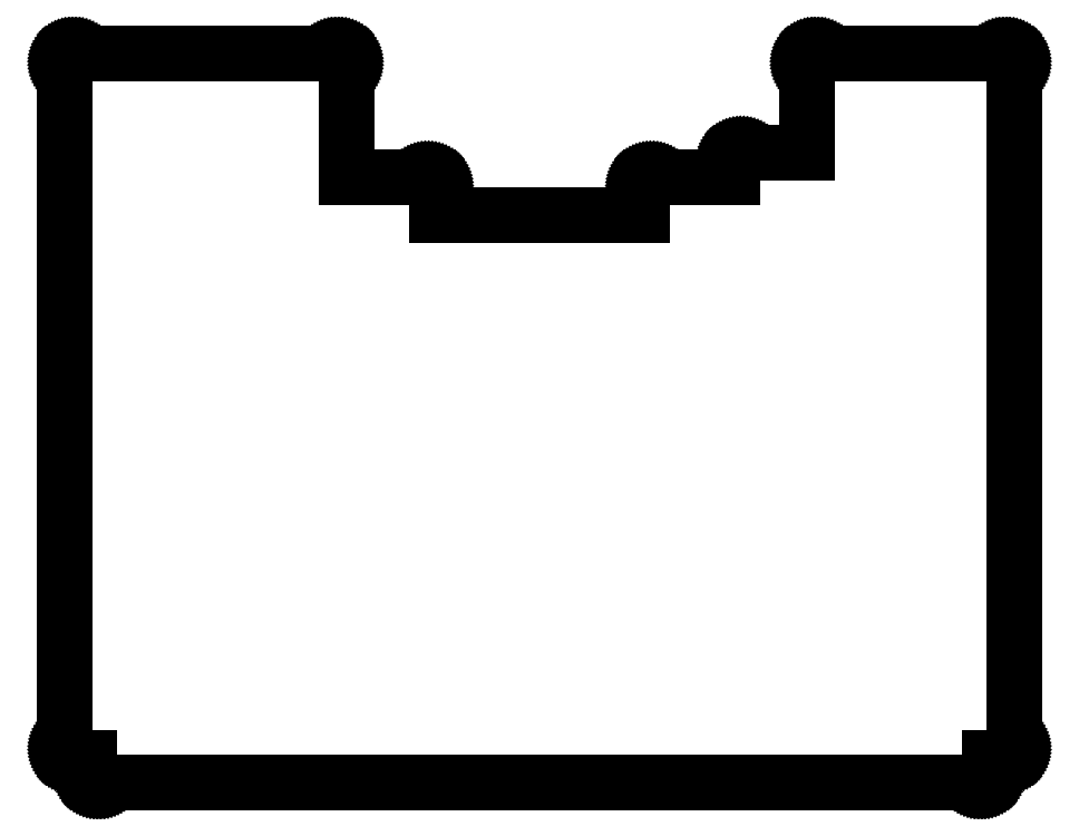
<metadata>
{"format":"dxf","ext":"dxf","renderer":"ezdxf+matplotlib","layout":"modelspace","background":"white","min_lineweight":24,"dpi":150}
</metadata>
<code>
0
SECTION
2
ENTITIES
0
LINE
8
0
10
150.2
20
2.518
11
150.3
21
2.541
0
LINE
8
0
10
150.3
20
2.541
11
150.5
21
2.573
0
LINE
8
0
10
150.5
20
2.573
11
150.6
21
2.614
0
LINE
8
0
10
150.6
20
2.614
11
150.7
21
2.663
0
LINE
8
0
10
150.7
20
2.663
11
150.8
21
2.721
0
LINE
8
0
10
150.8
20
2.721
11
150.9
21
2.786
0
LINE
8
0
10
150.9
20
2.786
11
151
21
2.859
0
LINE
8
0
10
151
20
2.859
11
151.1
21
2.939
0
LINE
8
0
10
151.1
20
2.939
11
151.1
21
3.026
0
LINE
8
0
10
151.1
20
3.026
11
151.2
21
3.118
0
LINE
8
0
10
151.2
20
3.118
11
151.3
21
3.216
0
LINE
8
0
10
151.3
20
3.216
11
151.3
21
3.319
0
LINE
8
0
10
151.3
20
3.319
11
151.4
21
3.426
0
LINE
8
0
10
151.4
20
3.426
11
151.4
21
3.536
0
LINE
8
0
10
151.4
20
3.536
11
151.5
21
3.65
0
LINE
8
0
10
151.5
20
3.65
11
151.5
21
3.765
0
LINE
8
0
10
151.5
20
3.765
11
151.5
21
3.882
0
LINE
8
0
10
151.5
20
3.882
11
151.5
21
4
0
LINE
8
0
10
151.5
20
4
11
151.5
21
114.4
0
LINE
8
0
10
151.5
20
114.4
11
151.5
21
114.6
0
LINE
8
0
10
151.5
20
114.6
11
151.5
21
114.7
0
LINE
8
0
10
151.5
20
114.7
11
151.5
21
114.8
0
LINE
8
0
10
151.5
20
114.8
11
151.4
21
114.9
0
LINE
8
0
10
151.4
20
114.9
11
151.4
21
115
0
LINE
8
0
10
151.4
20
115
11
151.3
21
115.1
0
LINE
8
0
10
151.3
20
115.1
11
151.3
21
115.2
0
LINE
8
0
10
151.3
20
115.2
11
151.2
21
115.3
0
LINE
8
0
10
151.2
20
115.3
11
151.1
21
115.4
0
LINE
8
0
10
151.1
20
115.4
11
151.1
21
115.5
0
LINE
8
0
10
151.1
20
115.5
11
151
21
115.6
0
LINE
8
0
10
151
20
115.6
11
150.9
21
115.7
0
LINE
8
0
10
150.9
20
115.7
11
150.8
21
115.7
0
LINE
8
0
10
150.8
20
115.7
11
150.7
21
115.8
0
LINE
8
0
10
150.7
20
115.8
11
150.6
21
115.8
0
LINE
8
0
10
150.6
20
115.8
11
150.5
21
115.9
0
LINE
8
0
10
150.5
20
115.9
11
150.3
21
115.9
0
LINE
8
0
10
150.3
20
115.9
11
150.2
21
115.9
0
LINE
8
0
10
150.2
20
115.9
11
150.1
21
115.9
0
LINE
8
0
10
150.1
20
115.9
11
150
21
115.9
0
LINE
8
0
10
150
20
115.9
11
119.5
21
115.9
0
LINE
8
0
10
119.5
20
115.9
11
119.4
21
115.9
0
LINE
8
0
10
119.4
20
115.9
11
119.3
21
115.9
0
LINE
8
0
10
119.3
20
115.9
11
119.2
21
115.9
0
LINE
8
0
10
119.2
20
115.9
11
119
21
115.9
0
LINE
8
0
10
119
20
115.9
11
118.9
21
115.8
0
LINE
8
0
10
118.9
20
115.8
11
118.8
21
115.8
0
LINE
8
0
10
118.8
20
115.8
11
118.7
21
115.7
0
LINE
8
0
10
118.7
20
115.7
11
118.6
21
115.7
0
LINE
8
0
10
118.6
20
115.7
11
118.5
21
115.6
0
LINE
8
0
10
118.5
20
115.6
11
118.4
21
115.5
0
LINE
8
0
10
118.4
20
115.5
11
118.4
21
115.4
0
LINE
8
0
10
118.4
20
115.4
11
118.3
21
115.3
0
LINE
8
0
10
118.3
20
115.3
11
118.2
21
115.2
0
LINE
8
0
10
118.2
20
115.2
11
118.2
21
115.1
0
LINE
8
0
10
118.2
20
115.1
11
118.1
21
115
0
LINE
8
0
10
118.1
20
115
11
118.1
21
114.9
0
LINE
8
0
10
118.1
20
114.9
11
118
21
114.8
0
LINE
8
0
10
118
20
114.8
11
118
21
114.7
0
LINE
8
0
10
118
20
114.7
11
118
21
114.6
0
LINE
8
0
10
118
20
114.6
11
118
21
114.4
0
LINE
8
0
10
118
20
114.4
11
118
21
99.94
0
LINE
8
0
10
118
20
99.94
11
107.5
21
99.94
0
LINE
8
0
10
107.5
20
99.94
11
107.4
21
99.94
0
LINE
8
0
10
107.4
20
99.94
11
107.3
21
99.92
0
LINE
8
0
10
107.3
20
99.92
11
107.2
21
99.9
0
LINE
8
0
10
107.2
20
99.9
11
107
21
99.87
0
LINE
8
0
10
107
20
99.87
11
106.9
21
99.83
0
LINE
8
0
10
106.9
20
99.83
11
106.8
21
99.78
0
LINE
8
0
10
106.8
20
99.78
11
106.7
21
99.72
0
LINE
8
0
10
106.7
20
99.72
11
106.6
21
99.65
0
LINE
8
0
10
106.6
20
99.65
11
106.5
21
99.58
0
LINE
8
0
10
106.5
20
99.58
11
106.4
21
99.5
0
LINE
8
0
10
106.4
20
99.5
11
106.4
21
99.41
0
LINE
8
0
10
106.4
20
99.41
11
106.3
21
99.32
0
LINE
8
0
10
106.3
20
99.32
11
106.2
21
99.22
0
LINE
8
0
10
106.2
20
99.22
11
106.2
21
99.12
0
LINE
8
0
10
106.2
20
99.12
11
106.1
21
99.01
0
LINE
8
0
10
106.1
20
99.01
11
106.1
21
98.9
0
LINE
8
0
10
106.1
20
98.9
11
106
21
98.79
0
LINE
8
0
10
106
20
98.79
11
106
21
98.67
0
LINE
8
0
10
106
20
98.67
11
106
21
98.56
0
LINE
8
0
10
106
20
98.56
11
106
21
98.44
0
LINE
8
0
10
106
20
98.44
11
106
21
95.94
0
LINE
8
0
10
106
20
95.94
11
93
21
95.94
0
LINE
8
0
10
93
20
95.94
11
92.88
21
95.94
0
LINE
8
0
10
92.88
20
95.94
11
92.77
21
95.92
0
LINE
8
0
10
92.77
20
95.92
11
92.65
21
95.9
0
LINE
8
0
10
92.65
20
95.9
11
92.54
21
95.87
0
LINE
8
0
10
92.54
20
95.87
11
92.43
21
95.83
0
LINE
8
0
10
92.43
20
95.83
11
92.32
21
95.78
0
LINE
8
0
10
92.32
20
95.78
11
92.22
21
95.72
0
LINE
8
0
10
92.22
20
95.72
11
92.12
21
95.65
0
LINE
8
0
10
92.12
20
95.65
11
92.03
21
95.58
0
LINE
8
0
10
92.03
20
95.58
11
91.94
21
95.5
0
LINE
8
0
10
91.94
20
95.5
11
91.86
21
95.41
0
LINE
8
0
10
91.86
20
95.41
11
91.79
21
95.32
0
LINE
8
0
10
91.79
20
95.32
11
91.72
21
95.22
0
LINE
8
0
10
91.72
20
95.22
11
91.66
21
95.12
0
LINE
8
0
10
91.66
20
95.12
11
91.61
21
95.01
0
LINE
8
0
10
91.61
20
95.01
11
91.57
21
94.9
0
LINE
8
0
10
91.57
20
94.9
11
91.54
21
94.79
0
LINE
8
0
10
91.54
20
94.79
11
91.52
21
94.67
0
LINE
8
0
10
91.52
20
94.67
11
91.5
21
94.56
0
LINE
8
0
10
91.5
20
94.56
11
91.5
21
94.44
0
LINE
8
0
10
91.5
20
94.44
11
91.5
21
89.94
0
LINE
8
0
10
91.5
20
89.94
11
58.5
21
89.94
0
LINE
8
0
10
58.5
20
89.94
11
58.5
21
94.44
0
LINE
8
0
10
58.5
20
94.44
11
58.5
21
94.56
0
LINE
8
0
10
58.5
20
94.56
11
58.48
21
94.67
0
LINE
8
0
10
58.48
20
94.67
11
58.46
21
94.79
0
LINE
8
0
10
58.46
20
94.79
11
58.43
21
94.9
0
LINE
8
0
10
58.43
20
94.9
11
58.39
21
95.01
0
LINE
8
0
10
58.39
20
95.01
11
58.34
21
95.12
0
LINE
8
0
10
58.34
20
95.12
11
58.28
21
95.22
0
LINE
8
0
10
58.28
20
95.22
11
58.21
21
95.32
0
LINE
8
0
10
58.21
20
95.32
11
58.14
21
95.41
0
LINE
8
0
10
58.14
20
95.41
11
58.06
21
95.5
0
LINE
8
0
10
58.06
20
95.5
11
57.97
21
95.58
0
LINE
8
0
10
57.97
20
95.58
11
57.88
21
95.65
0
LINE
8
0
10
57.88
20
95.65
11
57.78
21
95.72
0
LINE
8
0
10
57.78
20
95.72
11
57.68
21
95.78
0
LINE
8
0
10
57.68
20
95.78
11
57.57
21
95.83
0
LINE
8
0
10
57.57
20
95.83
11
57.46
21
95.87
0
LINE
8
0
10
57.46
20
95.87
11
57.35
21
95.9
0
LINE
8
0
10
57.35
20
95.9
11
57.23
21
95.92
0
LINE
8
0
10
57.23
20
95.92
11
57.12
21
95.94
0
LINE
8
0
10
57.12
20
95.94
11
57
21
95.94
0
LINE
8
0
10
57
20
95.94
11
44
21
95.94
0
LINE
8
0
10
44
20
95.94
11
44
21
114.4
0
LINE
8
0
10
44
20
114.4
11
44
21
114.6
0
LINE
8
0
10
44
20
114.6
11
43.98
21
114.7
0
LINE
8
0
10
43.98
20
114.7
11
43.96
21
114.8
0
LINE
8
0
10
43.96
20
114.8
11
43.93
21
114.9
0
LINE
8
0
10
43.93
20
114.9
11
43.89
21
115
0
LINE
8
0
10
43.89
20
115
11
43.84
21
115.1
0
LINE
8
0
10
43.84
20
115.1
11
43.78
21
115.2
0
LINE
8
0
10
43.78
20
115.2
11
43.71
21
115.3
0
LINE
8
0
10
43.71
20
115.3
11
43.64
21
115.4
0
LINE
8
0
10
43.64
20
115.4
11
43.56
21
115.5
0
LINE
8
0
10
43.56
20
115.5
11
43.47
21
115.6
0
LINE
8
0
10
43.47
20
115.6
11
43.38
21
115.7
0
LINE
8
0
10
43.38
20
115.7
11
43.28
21
115.7
0
LINE
8
0
10
43.28
20
115.7
11
43.18
21
115.8
0
LINE
8
0
10
43.18
20
115.8
11
43.07
21
115.8
0
LINE
8
0
10
43.07
20
115.8
11
42.96
21
115.9
0
LINE
8
0
10
42.96
20
115.9
11
42.85
21
115.9
0
LINE
8
0
10
42.85
20
115.9
11
42.73
21
115.9
0
LINE
8
0
10
42.73
20
115.9
11
42.62
21
115.9
0
LINE
8
0
10
42.62
20
115.9
11
42.5
21
115.9
0
LINE
8
0
10
42.5
20
115.9
11
0
21
115.9
0
LINE
8
0
10
0
20
115.9
11
-0.1177
21
115.9
0
LINE
8
0
10
-0.1177
20
115.9
11
-0.2346
21
115.9
0
LINE
8
0
10
-0.2346
20
115.9
11
-0.3502
21
115.9
0
LINE
8
0
10
-0.3502
20
115.9
11
-0.4635
21
115.9
0
LINE
8
0
10
-0.4635
20
115.9
11
-0.574
21
115.8
0
LINE
8
0
10
-0.574
20
115.8
11
-0.681
21
115.8
0
LINE
8
0
10
-0.681
20
115.8
11
-0.7837
21
115.7
0
LINE
8
0
10
-0.7837
20
115.7
11
-0.8817
21
115.7
0
LINE
8
0
10
-0.8817
20
115.7
11
-0.9742
21
115.6
0
LINE
8
0
10
-0.9742
20
115.6
11
-1.061
21
115.5
0
LINE
8
0
10
-1.061
20
115.5
11
-1.141
21
115.4
0
LINE
8
0
10
-1.141
20
115.4
11
-1.214
21
115.3
0
LINE
8
0
10
-1.214
20
115.3
11
-1.279
21
115.2
0
LINE
8
0
10
-1.279
20
115.2
11
-1.337
21
115.1
0
LINE
8
0
10
-1.337
20
115.1
11
-1.386
21
115
0
LINE
8
0
10
-1.386
20
115
11
-1.427
21
114.9
0
LINE
8
0
10
-1.427
20
114.9
11
-1.459
21
114.8
0
LINE
8
0
10
-1.459
20
114.8
11
-1.482
21
114.7
0
LINE
8
0
10
-1.482
20
114.7
11
-1.495
21
114.6
0
LINE
8
0
10
-1.495
20
114.6
11
-1.5
21
114.4
0
LINE
8
0
10
-1.5
20
114.4
11
-1.5
21
4
0
LINE
8
0
10
-1.5
20
4
11
-1.495
21
3.882
0
LINE
8
0
10
-1.495
20
3.882
11
-1.482
21
3.765
0
LINE
8
0
10
-1.482
20
3.765
11
-1.459
21
3.65
0
LINE
8
0
10
-1.459
20
3.65
11
-1.427
21
3.536
0
LINE
8
0
10
-1.427
20
3.536
11
-1.386
21
3.426
0
LINE
8
0
10
-1.386
20
3.426
11
-1.337
21
3.319
0
LINE
8
0
10
-1.337
20
3.319
11
-1.279
21
3.216
0
LINE
8
0
10
-1.279
20
3.216
11
-1.214
21
3.118
0
LINE
8
0
10
-1.214
20
3.118
11
-1.141
21
3.026
0
LINE
8
0
10
-1.141
20
3.026
11
-1.061
21
2.939
0
LINE
8
0
10
-1.061
20
2.939
11
-0.9742
21
2.859
0
LINE
8
0
10
-0.9742
20
2.859
11
-0.8817
21
2.786
0
LINE
8
0
10
-0.8817
20
2.786
11
-0.7837
21
2.721
0
LINE
8
0
10
-0.7837
20
2.721
11
-0.681
21
2.663
0
LINE
8
0
10
-0.681
20
2.663
11
-0.574
21
2.614
0
LINE
8
0
10
-0.574
20
2.614
11
-0.4635
21
2.573
0
LINE
8
0
10
-0.4635
20
2.573
11
-0.3502
21
2.541
0
LINE
8
0
10
-0.3502
20
2.541
11
-0.2346
21
2.518
0
LINE
8
0
10
-0.2346
20
2.518
11
-0.1177
21
2.505
0
LINE
8
0
10
-0.1177
20
2.505
11
0
21
2.5
0
LINE
8
0
10
0
20
2.5
11
2.5
21
2.5
0
LINE
8
0
10
2.5
20
2.5
11
2.5
21
0
0
LINE
8
0
10
2.5
20
0
11
2.505
21
-0.1177
0
LINE
8
0
10
2.505
20
-0.1177
11
2.518
21
-0.2346
0
LINE
8
0
10
2.518
20
-0.2346
11
2.541
21
-0.3502
0
LINE
8
0
10
2.541
20
-0.3502
11
2.573
21
-0.4635
0
LINE
8
0
10
2.573
20
-0.4635
11
2.614
21
-0.574
0
LINE
8
0
10
2.614
20
-0.574
11
2.663
21
-0.681
0
LINE
8
0
10
2.663
20
-0.681
11
2.721
21
-0.7837
0
LINE
8
0
10
2.721
20
-0.7837
11
2.786
21
-0.8817
0
LINE
8
0
10
2.786
20
-0.8817
11
2.859
21
-0.9742
0
LINE
8
0
10
2.859
20
-0.9742
11
2.939
21
-1.061
0
LINE
8
0
10
2.939
20
-1.061
11
3.026
21
-1.141
0
LINE
8
0
10
3.026
20
-1.141
11
3.118
21
-1.214
0
LINE
8
0
10
3.118
20
-1.214
11
3.216
21
-1.279
0
LINE
8
0
10
3.216
20
-1.279
11
3.319
21
-1.337
0
LINE
8
0
10
3.319
20
-1.337
11
3.426
21
-1.386
0
LINE
8
0
10
3.426
20
-1.386
11
3.536
21
-1.427
0
LINE
8
0
10
3.536
20
-1.427
11
3.65
21
-1.459
0
LINE
8
0
10
3.65
20
-1.459
11
3.765
21
-1.482
0
LINE
8
0
10
3.765
20
-1.482
11
3.882
21
-1.495
0
LINE
8
0
10
3.882
20
-1.495
11
4
21
-1.5
0
LINE
8
0
10
4
20
-1.5
11
146
21
-1.5
0
LINE
8
0
10
146
20
-1.5
11
146.1
21
-1.495
0
LINE
8
0
10
146.1
20
-1.495
11
146.2
21
-1.482
0
LINE
8
0
10
146.2
20
-1.482
11
146.3
21
-1.459
0
LINE
8
0
10
146.3
20
-1.459
11
146.5
21
-1.427
0
LINE
8
0
10
146.5
20
-1.427
11
146.6
21
-1.386
0
LINE
8
0
10
146.6
20
-1.386
11
146.7
21
-1.337
0
LINE
8
0
10
146.7
20
-1.337
11
146.8
21
-1.279
0
LINE
8
0
10
146.8
20
-1.279
11
146.9
21
-1.214
0
LINE
8
0
10
146.9
20
-1.214
11
147
21
-1.141
0
LINE
8
0
10
147
20
-1.141
11
147.1
21
-1.061
0
LINE
8
0
10
147.1
20
-1.061
11
147.1
21
-0.9742
0
LINE
8
0
10
147.1
20
-0.9742
11
147.2
21
-0.8817
0
LINE
8
0
10
147.2
20
-0.8817
11
147.3
21
-0.7837
0
LINE
8
0
10
147.3
20
-0.7837
11
147.3
21
-0.681
0
LINE
8
0
10
147.3
20
-0.681
11
147.4
21
-0.574
0
LINE
8
0
10
147.4
20
-0.574
11
147.4
21
-0.4635
0
LINE
8
0
10
147.4
20
-0.4635
11
147.5
21
-0.3502
0
LINE
8
0
10
147.5
20
-0.3502
11
147.5
21
-0.2346
0
LINE
8
0
10
147.5
20
-0.2346
11
147.5
21
-0.1177
0
LINE
8
0
10
147.5
20
-0.1177
11
147.5
21
0
0
LINE
8
0
10
147.5
20
0
11
147.5
21
2.5
0
LINE
8
0
10
147.5
20
2.5
11
150
21
2.5
0
LINE
8
0
10
150
20
2.5
11
150.1
21
2.505
0
LINE
8
0
10
150.1
20
2.505
11
150.2
21
2.518
0
ENDSEC
0
EOF

</code>
